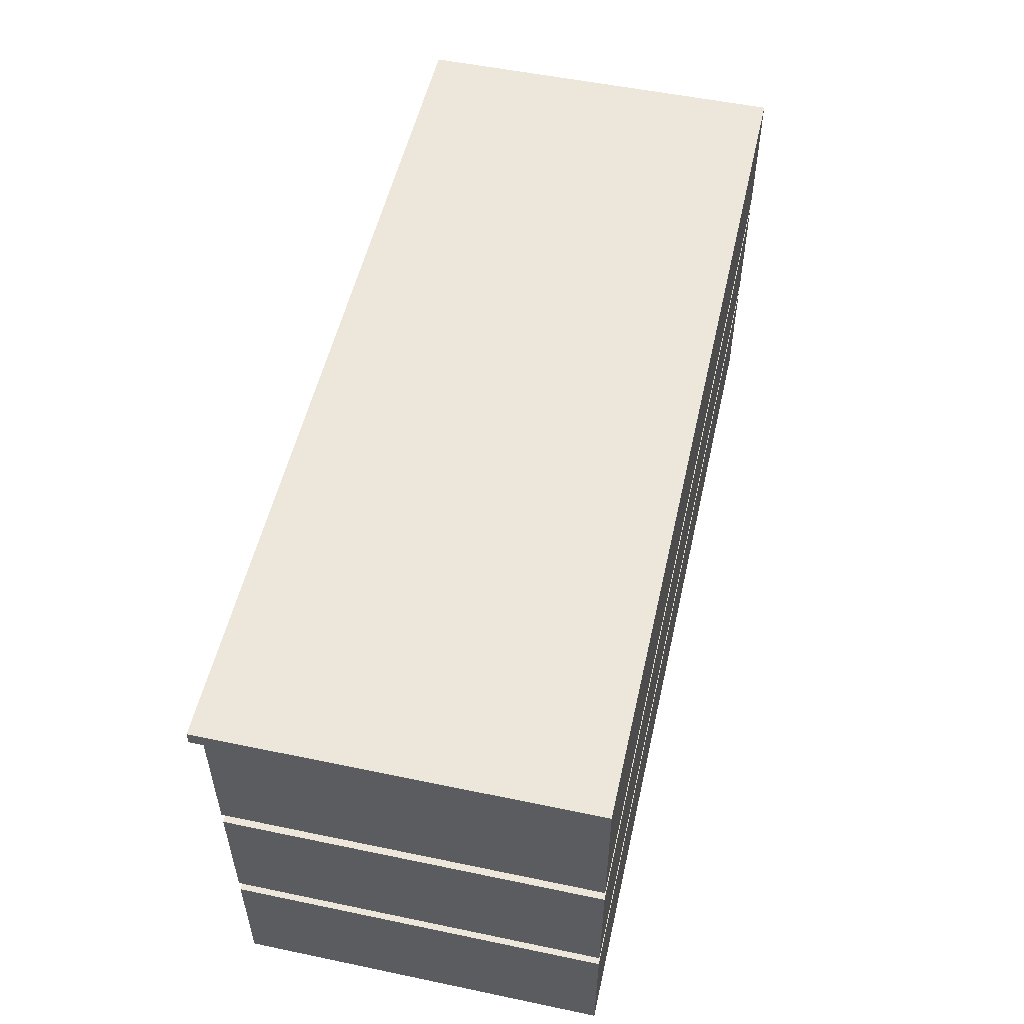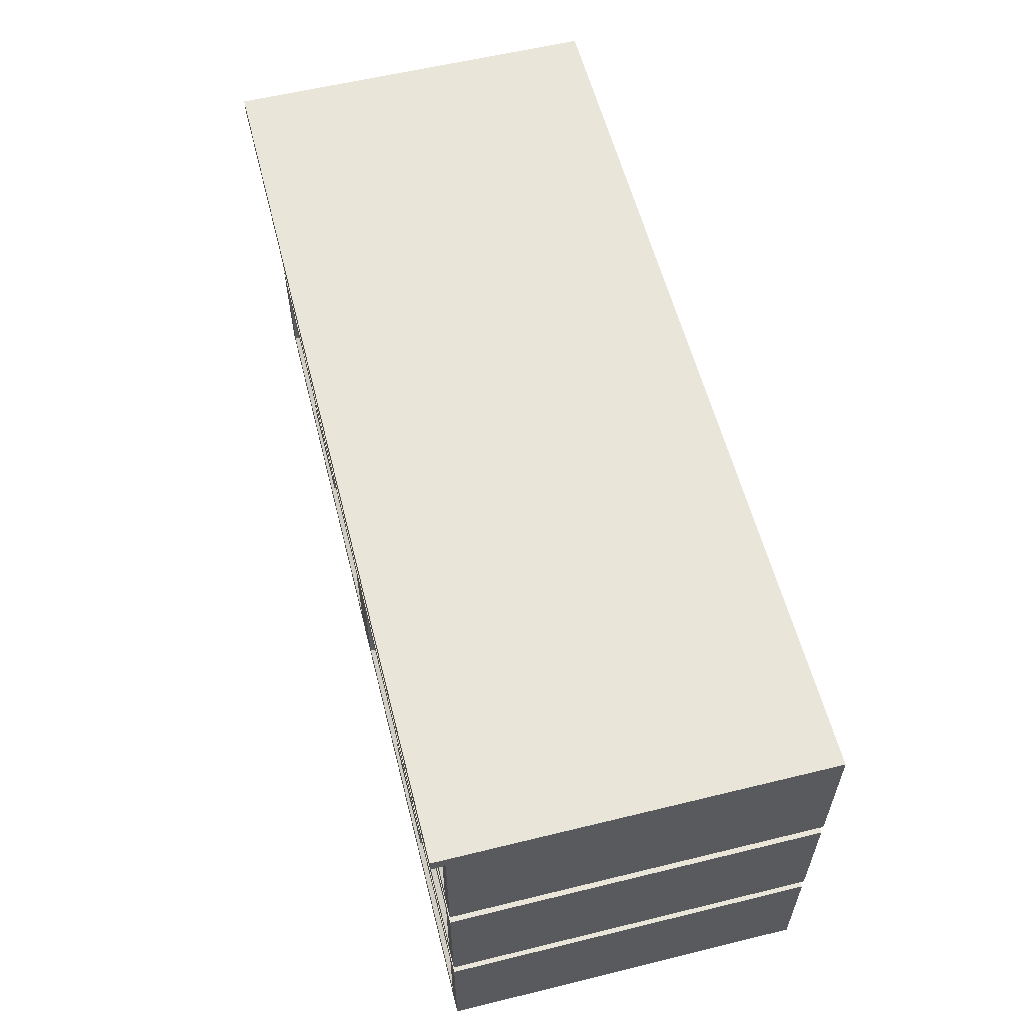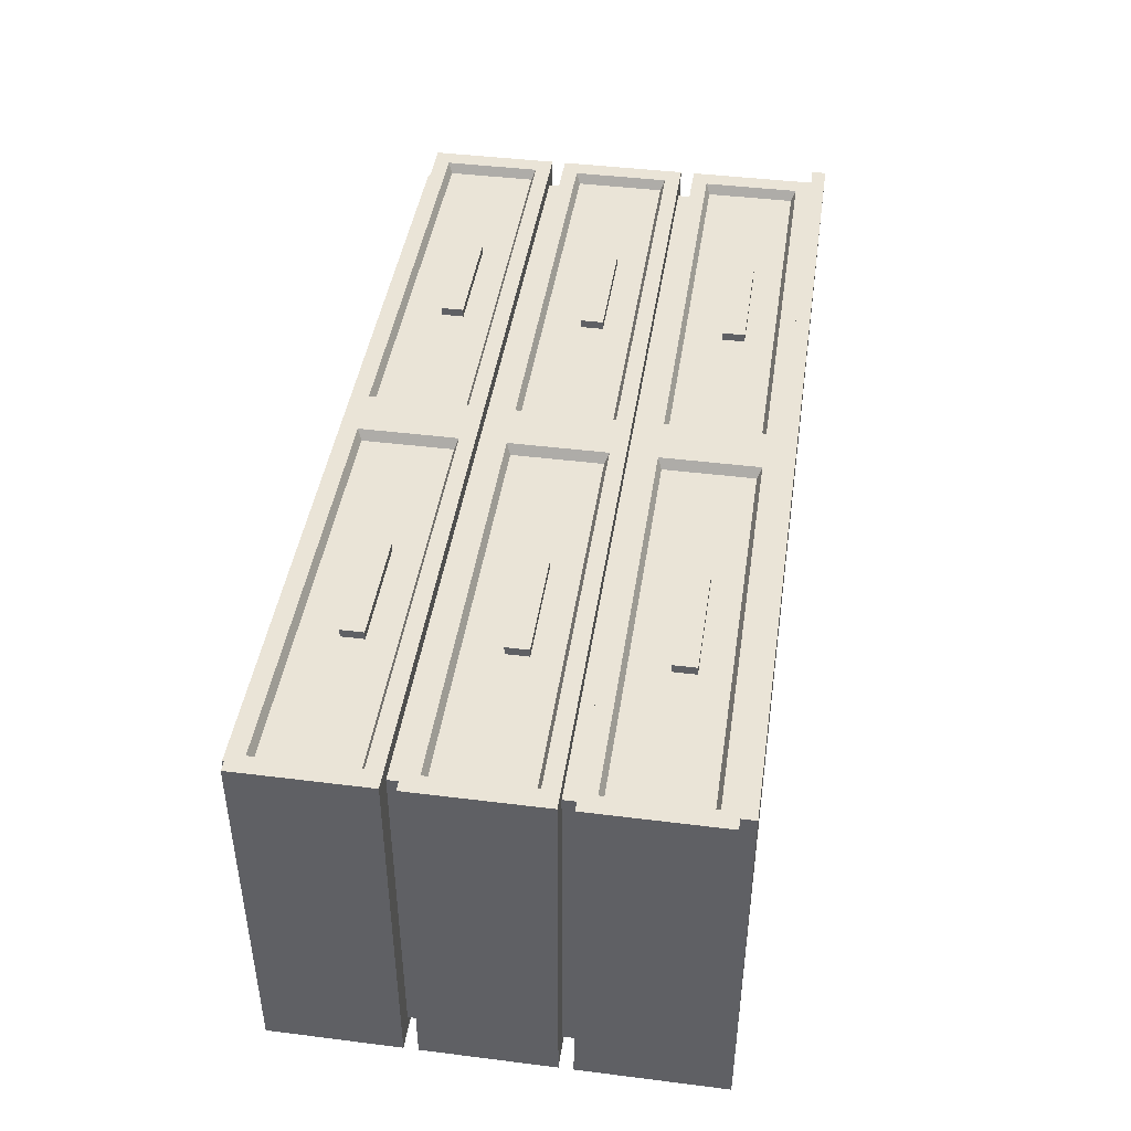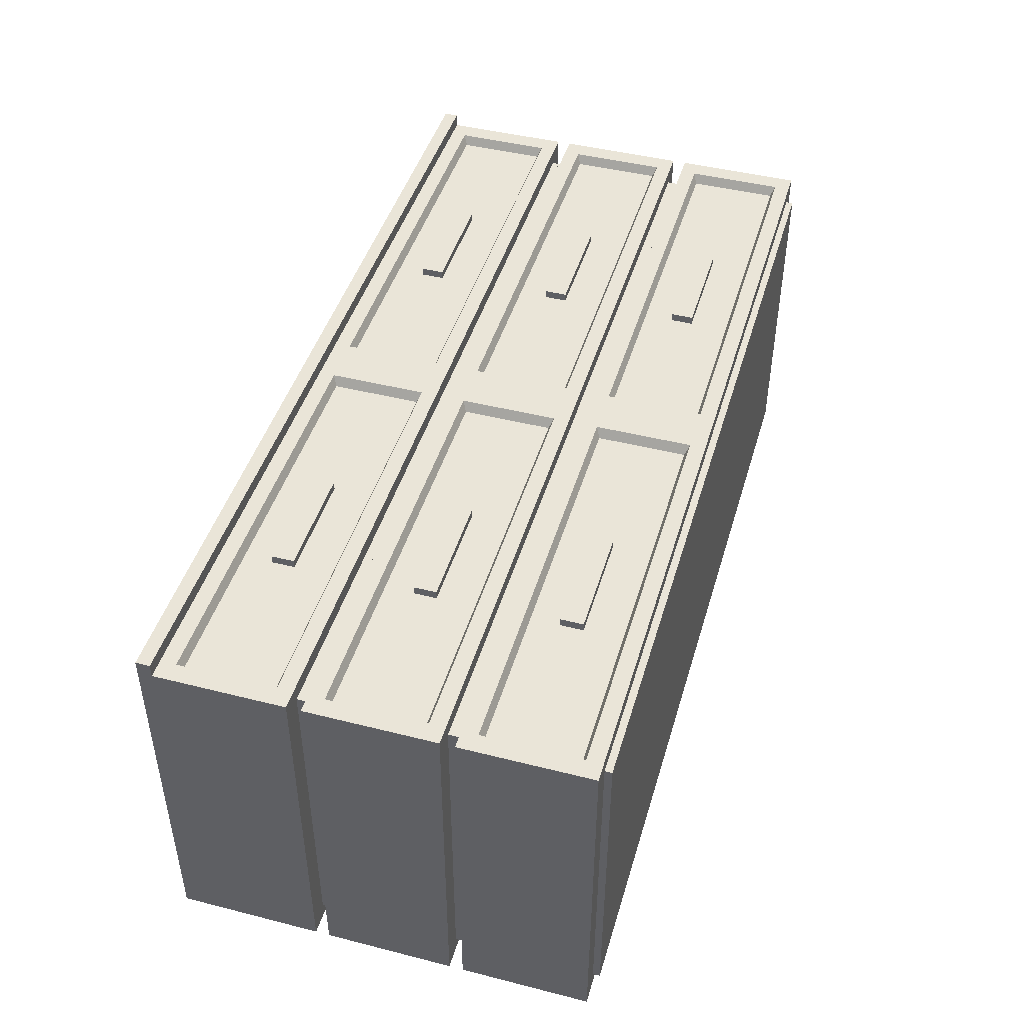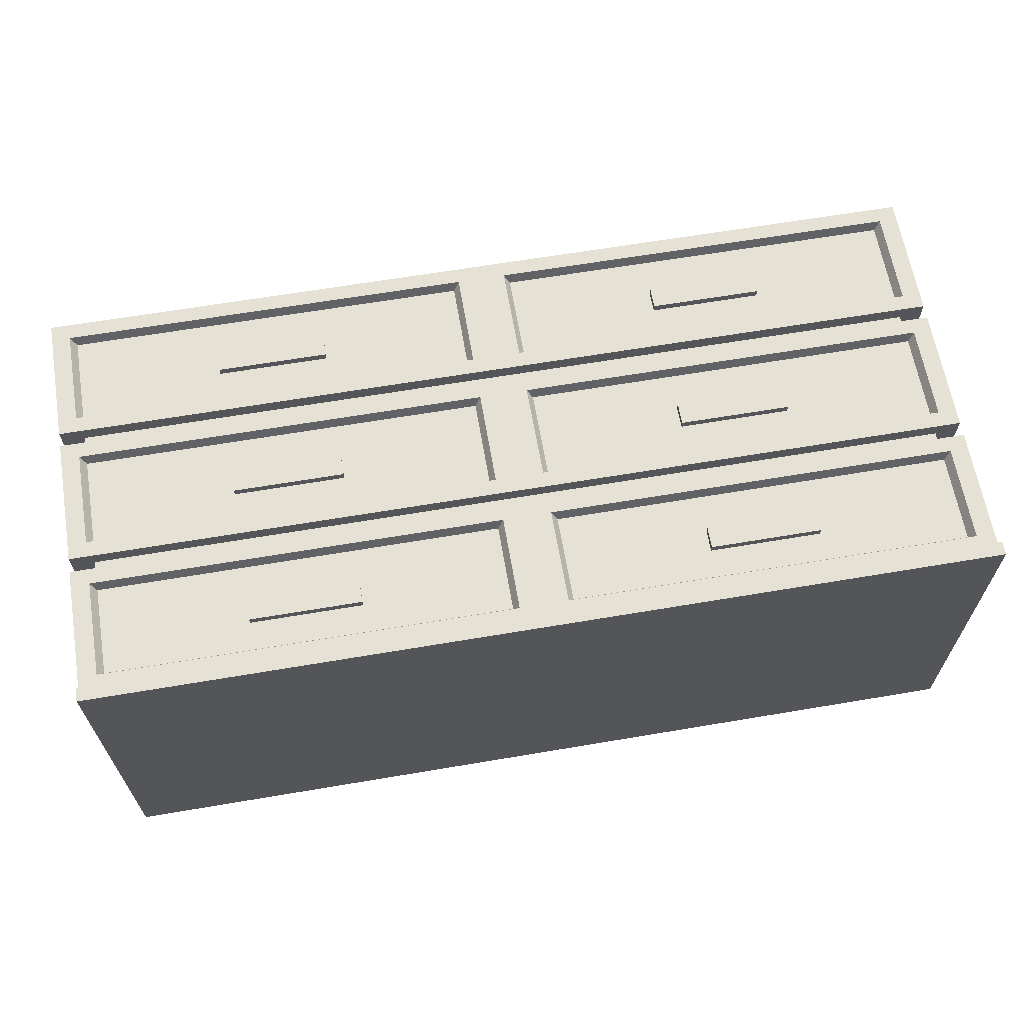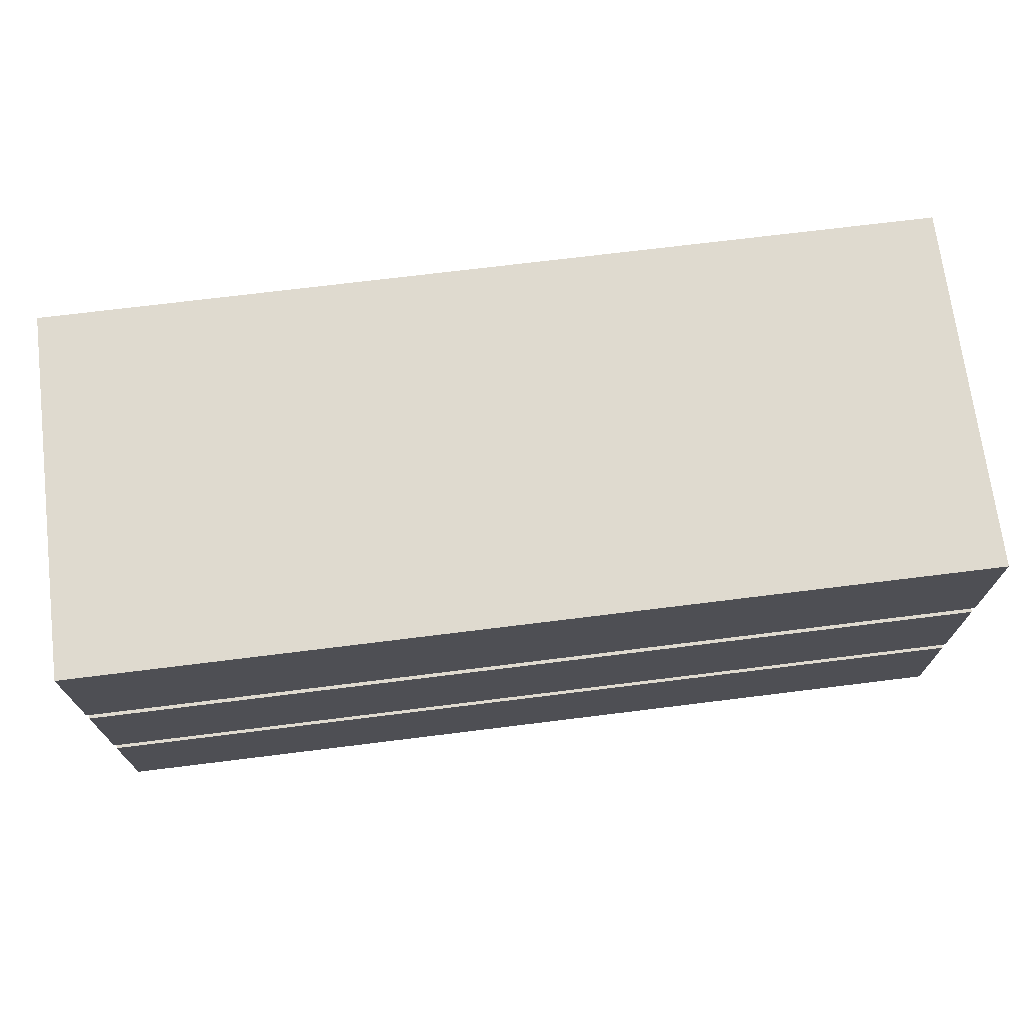
<metadata>
{"format":"obj","ext":"obj","renderer":"f3d","projection":"perspective","resolution":1024,"background":"white","views":[{"elev":53.2,"azim":102.6,"up":"+Y"},{"elev":58.3,"azim":75.8,"up":"+Y"},{"elev":43.6,"azim":98.4,"up":"+Z"},{"elev":45.2,"azim":-73.7,"up":"+Z"},{"elev":64.1,"azim":170.3,"up":"+Z"},{"elev":70.9,"azim":172.9,"up":"+Y"}]}
</metadata>
<code>
o Drawer_5_Cube.097
v 1.397 0.03253 0.5554
v 1.397 0.4266 0.5554
v 1.397 0.03253 -0.5554
v 1.397 0.4266 -0.5554
v 1.341 0.3784 0.5554
v 1.341 0.08076 0.5554
v 0.07468 0.08076 0.5554
v 0.07468 0.3784 0.5554
v 1.323 0.3657 0.5267
v 1.323 0.09343 0.5267
v 0.0925 0.09343 0.5267
v 0.0925 0.3657 0.5267
v 0.8784 0.2773 0.5518
v 0.8784 0.2093 0.5518
v 0.5369 0.2093 0.5518
v 0.5369 0.2773 0.5518
v 0.8784 0.2773 0.4998
v 0.8784 0.2093 0.4998
v 0.5369 0.2093 0.4998
v 0.5369 0.2773 0.4998
v -1.397 0.03253 0.5554
v -1.397 0.4266 0.5554
v -1.397 0.03253 -0.5554
v -1.397 0.4266 -0.5554
v 0 0.03253 -0.5554
v 0 0.4266 -0.5554
v 0 0.03253 0.5554
v 0 0.4266 0.5554
v -1.341 0.3784 0.5554
v -1.341 0.08076 0.5554
v -0.07468 0.08076 0.5554
v -0.07468 0.3784 0.5554
v -1.323 0.3657 0.5267
v -1.323 0.09343 0.5267
v -0.0925 0.09343 0.5267
v -0.0925 0.3657 0.5267
v -0.8784 0.2773 0.5518
v -0.8784 0.2093 0.5518
v -0.5369 0.2093 0.5518
v -0.5369 0.2773 0.5518
v -0.8784 0.2773 0.4998
v -0.8784 0.2093 0.4998
v -0.5369 0.2093 0.4998
v -0.5369 0.2773 0.4998
v 0 0.4266 -0.5079
v 1.327 0.4266 -0.5079
v 1.327 0.03253 0.5079
v 1.327 0.03253 -0.5079
v 1.327 0.4266 0.5079
v 0 0.03253 0.5079
v 0 0.03253 -0.5079
v 0 0.4266 0.5079
v -1.327 0.4266 -0.5079
v -1.327 0.03253 0.5079
v -1.327 0.03253 -0.5079
v -1.327 0.4266 0.5079
v 0 0.4481 -0.5079
v 1.327 0.4481 -0.5079
v 1.327 0.01108 0.5079
v 1.327 0.01108 -0.5079
v 1.327 0.4481 0.5079
v 0 0.01108 0.5079
v 0 0.01108 -0.5079
v 0 0.4481 0.5079
v -1.327 0.4481 -0.5079
v -1.327 0.01108 0.5079
v -1.327 0.01108 -0.5079
v -1.327 0.4481 0.5079
v 1.397 0.4695 0.5554
v 1.397 0.8636 0.5554
v 1.397 0.4695 -0.5554
v 1.397 0.8636 -0.5554
v 1.341 0.8154 0.5554
v 1.341 0.5177 0.5554
v 0.07468 0.5177 0.5554
v 0.07468 0.8154 0.5554
v 1.323 0.8027 0.5267
v 1.323 0.5304 0.5267
v 0.0925 0.5304 0.5267
v 0.0925 0.8027 0.5267
v 0.8784 0.7143 0.5518
v 0.8784 0.6462 0.5518
v 0.5369 0.6462 0.5518
v 0.5369 0.7143 0.5518
v 0.8784 0.7143 0.4998
v 0.8784 0.6462 0.4998
v 0.5369 0.6462 0.4998
v 0.5369 0.7143 0.4998
v -1.397 0.4695 0.5554
v -1.397 0.8636 0.5554
v -1.397 0.4695 -0.5554
v -1.397 0.8636 -0.5554
v 0 0.4695 -0.5554
v 0 0.8636 -0.5554
v 0 0.4695 0.5554
v 0 0.8636 0.5554
v -1.341 0.8154 0.5554
v -1.341 0.5177 0.5554
v -0.07468 0.5177 0.5554
v -0.07468 0.8154 0.5554
v -1.323 0.8027 0.5267
v -1.323 0.5304 0.5267
v -0.0925 0.5304 0.5267
v -0.0925 0.8027 0.5267
v -0.8784 0.7143 0.5518
v -0.8784 0.6462 0.5518
v -0.5369 0.6462 0.5518
v -0.5369 0.7143 0.5518
v -0.8784 0.7143 0.4998
v -0.8784 0.6462 0.4998
v -0.5369 0.6462 0.4998
v -0.5369 0.7143 0.4998
v 0 0.8636 -0.5079
v 1.327 0.8636 -0.5079
v 1.327 0.4695 0.5079
v 1.327 0.4695 -0.5079
v 1.327 0.8636 0.5079
v 0 0.4695 0.5079
v 0 0.4695 -0.5079
v 0 0.8636 0.5079
v -1.327 0.8636 -0.5079
v -1.327 0.4695 0.5079
v -1.327 0.4695 -0.5079
v -1.327 0.8636 0.5079
v 0 0.885 -0.5079
v 1.327 0.885 -0.5079
v 1.327 0.885 0.5079
v 0 0.885 0.5079
v -1.327 0.885 -0.5079
v -1.327 0.885 0.5079
v 1.397 0.9065 0.5554
v 1.397 1.301 0.5554
v 1.397 0.9065 -0.5554
v 1.397 1.301 -0.5554
v 1.341 1.252 0.5554
v 1.341 0.9547 0.5554
v 0.07468 0.9547 0.5554
v 0.07468 1.252 0.5554
v 1.323 1.24 0.5267
v 1.323 0.9674 0.5267
v 0.0925 0.9674 0.5267
v 0.0925 1.24 0.5267
v 0.8784 1.151 0.5518
v 0.8784 1.083 0.5518
v 0.5369 1.083 0.5518
v 0.5369 1.151 0.5518
v 0.8784 1.151 0.4998
v 0.8784 1.083 0.4998
v 0.5369 1.083 0.4998
v 0.5369 1.151 0.4998
v -1.397 0.9065 0.5554
v -1.397 1.301 0.5554
v -1.397 0.9065 -0.5554
v -1.397 1.301 -0.5554
v 0 0.9065 -0.5554
v 0 1.301 -0.5554
v 0 0.9065 0.5554
v 0 1.301 0.5554
v -1.341 1.252 0.5554
v -1.341 0.9547 0.5554
v -0.07468 0.9547 0.5554
v -0.07468 1.252 0.5554
v -1.323 1.24 0.5267
v -1.323 0.9674 0.5267
v -0.0925 0.9674 0.5267
v -0.0925 1.24 0.5267
v -0.8784 1.151 0.5518
v -0.8784 1.083 0.5518
v -0.5369 1.083 0.5518
v -0.5369 1.151 0.5518
v -0.8784 1.151 0.4998
v -0.8784 1.083 0.4998
v -0.5369 1.083 0.4998
v -0.5369 1.151 0.4998
v -1.397 1.343 0.5554
v -1.397 1.343 -0.5554
v 1.327 0.9065 0.5079
v 1.327 0.9065 -0.5079
v 0 1.343 0.5554
v 0 0.9065 0.5079
v 0 0.9065 -0.5079
v 1.397 1.343 0.5554
v 1.397 1.343 -0.5554
v -1.327 0.9065 0.5079
v -1.327 0.9065 -0.5079
v 0 1.343 -0.5554
v 1.397 1.301 0.5973
v 0 1.301 0.5973
v -1.397 1.301 0.5973
v 0 1.343 0.5973
v 1.397 1.343 0.5973
v -1.397 1.343 0.5973
f 26 3 25
f 4 1 3
f 2 8 5
f 8 9 5
f 1 7 27
f 27 8 28
f 2 6 1
f 6 9 10
f 8 11 12
f 6 11 7
f 23 26 25
f 21 24 23
f 22 32 28
f 33 32 29
f 31 21 27
f 32 27 28
f 30 22 21
f 34 29 30
f 36 31 32
f 35 30 31
f 1 48 3
f 27 47 1
f 54 62 50
f 46 61 49
f 27 54 50
f 25 48 51
f 23 54 21
f 4 49 2
f 25 55 23
f 26 46 4
f 22 53 24
f 28 49 52
f 26 53 45
f 28 56 22
f 62 67 63
f 64 65 57
f 53 57 45
f 47 62 59
f 55 63 67
f 46 57 58
f 55 66 54
f 48 63 51
f 56 64 68
f 47 60 48
f 56 65 53
f 49 64 52
f 94 71 93
f 72 69 71
f 70 76 73
f 76 77 73
f 69 75 95
f 95 76 96
f 69 73 74
f 73 78 74
f 76 79 80
f 74 79 75
f 91 94 93
f 89 92 91
f 90 100 96
f 101 100 97
f 99 89 95
f 100 95 96
f 89 97 90
f 102 97 98
f 100 103 99
f 103 98 99
f 69 116 71
f 95 115 69
f 122 64 118
f 114 127 117
f 95 122 118
f 93 116 119
f 91 122 89
f 72 117 70
f 93 123 91
f 94 114 72
f 90 121 92
f 96 117 120
f 94 121 113
f 96 124 90
f 125 130 128
f 121 125 113
f 115 64 61
f 123 57 65
f 114 125 126
f 123 68 122
f 116 57 119
f 124 128 130
f 115 58 116
f 124 129 121
f 117 128 120
f 156 133 155
f 134 131 133
f 132 138 135
f 138 139 135
f 131 137 157
f 157 138 158
f 131 135 136
f 136 139 140
f 137 142 138
f 136 141 137
f 153 156 155
f 151 154 153
f 152 162 158
f 163 162 159
f 161 151 157
f 162 157 158
f 151 159 152
f 160 163 159
f 166 161 162
f 165 160 161
f 131 178 133
f 157 177 131
f 184 128 180
f 157 184 180
f 155 178 181
f 153 184 151
f 155 185 153
f 177 128 127
f 185 125 129
f 185 130 184
f 178 125 181
f 177 126 178
f 26 4 3
f 4 2 1
f 2 28 8
f 8 12 9
f 1 6 7
f 27 7 8
f 2 5 6
f 6 5 9
f 8 7 11
f 6 10 11
f 23 24 26
f 21 22 24
f 22 29 32
f 33 36 32
f 31 30 21
f 32 31 27
f 30 29 22
f 34 33 29
f 36 35 31
f 35 34 30
f 1 47 48
f 27 50 47
f 54 66 62
f 46 58 61
f 27 21 54
f 25 3 48
f 23 55 54
f 4 46 49
f 25 51 55
f 26 45 46
f 22 56 53
f 28 2 49
f 26 24 53
f 28 52 56
f 63 60 59
f 62 66 67
f 63 59 62
f 57 58 61
f 64 68 65
f 57 61 64
f 53 65 57
f 47 50 62
f 55 51 63
f 46 45 57
f 55 67 66
f 48 60 63
f 56 52 64
f 47 59 60
f 56 68 65
f 49 61 64
f 94 72 71
f 72 70 69
f 70 96 76
f 76 80 77
f 69 74 75
f 95 75 76
f 69 70 73
f 73 77 78
f 76 75 79
f 74 78 79
f 91 92 94
f 89 90 92
f 90 97 100
f 101 104 100
f 99 98 89
f 100 99 95
f 89 98 97
f 102 101 97
f 100 104 103
f 103 102 98
f 69 115 116
f 95 118 115
f 122 68 64
f 114 126 127
f 95 89 122
f 93 71 116
f 91 123 122
f 72 114 117
f 93 119 123
f 94 113 114
f 90 124 121
f 96 70 117
f 94 92 121
f 96 120 124
f 127 126 125
f 125 129 130
f 128 127 125
f 121 129 125
f 115 118 64
f 123 119 57
f 114 113 125
f 123 65 68
f 116 58 57
f 124 120 128
f 115 61 58
f 124 130 129
f 117 127 128
f 156 134 133
f 134 132 131
f 132 158 138
f 138 142 139
f 131 136 137
f 157 137 138
f 131 132 135
f 136 135 139
f 137 141 142
f 136 140 141
f 153 154 156
f 151 152 154
f 152 159 162
f 163 166 162
f 161 160 151
f 162 161 157
f 151 160 159
f 160 164 163
f 166 165 161
f 165 164 160
f 131 177 178
f 157 180 177
f 184 130 128
f 157 151 184
f 155 133 178
f 153 185 184
f 155 181 185
f 177 180 128
f 185 181 125
f 185 129 130
f 178 126 125
f 177 127 126
f 13 15 14
f 20 15 16
f 19 14 15
f 17 16 13
f 18 13 14
f 39 37 38
f 39 44 40
f 38 43 39
f 40 41 37
f 37 42 38
f 81 83 82
f 88 83 84
f 87 82 83
f 85 84 81
f 86 81 82
f 107 105 106
f 107 112 108
f 106 111 107
f 108 109 105
f 105 110 106
f 143 145 144
f 150 145 146
f 149 144 145
f 147 146 143
f 148 143 144
f 169 167 168
f 169 174 170
f 168 173 169
f 170 171 167
f 167 172 168
f 13 16 15
f 20 19 15
f 19 18 14
f 17 20 16
f 18 17 13
f 39 40 37
f 39 43 44
f 38 42 43
f 40 44 41
f 37 41 42
f 81 84 83
f 88 87 83
f 87 86 82
f 85 88 84
f 86 85 81
f 107 108 105
f 107 111 112
f 106 110 111
f 108 112 109
f 105 109 110
f 143 146 145
f 150 149 145
f 149 148 144
f 147 150 146
f 148 147 143
f 169 170 167
f 169 173 174
f 168 172 173
f 170 174 171
f 167 171 172
f 9 11 10
f 35 33 34
f 77 79 78
f 103 101 102
f 139 141 140
f 165 163 164
f 154 186 156
f 134 182 132
f 152 176 154
f 175 190 179
f 156 183 134
f 186 176 175
f 152 192 175
f 187 190 188
f 188 192 189
f 179 191 182
f 132 188 158
f 158 189 152
f 182 187 132
f 9 12 11
f 35 36 33
f 77 80 79
f 103 104 101
f 139 142 141
f 165 166 163
f 154 176 186
f 134 183 182
f 152 175 176
f 175 192 190
f 156 186 183
f 175 179 186
f 179 182 186
f 182 183 186
f 152 189 192
f 187 191 190
f 188 190 192
f 179 190 191
f 132 187 188
f 158 188 189
f 182 191 187

</code>
